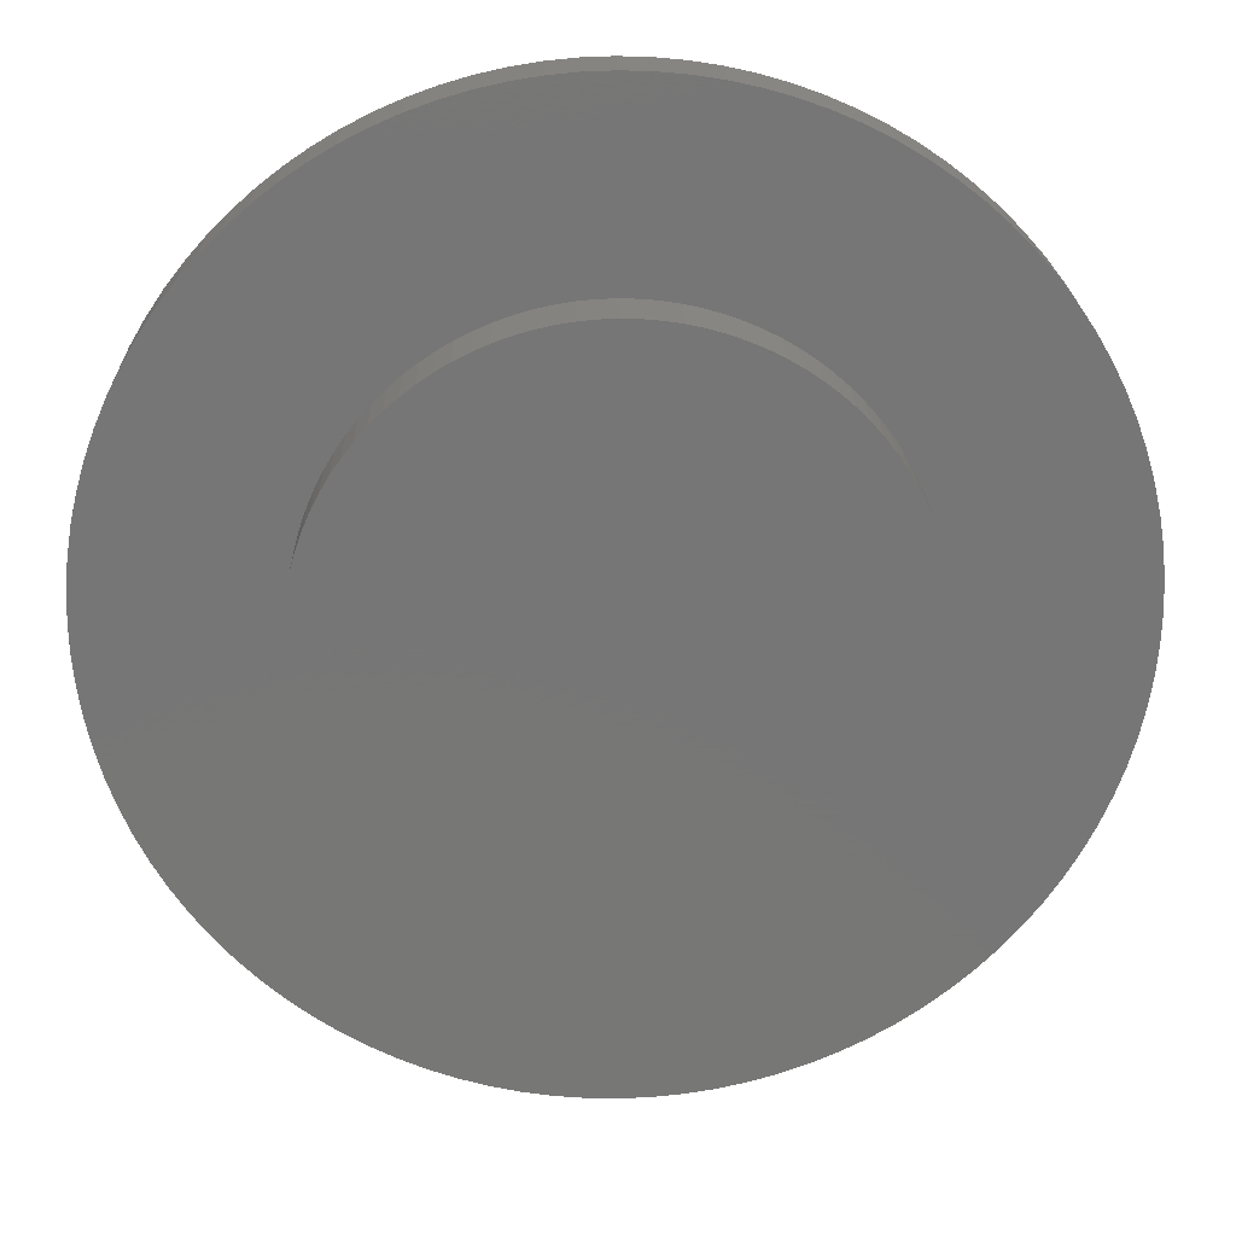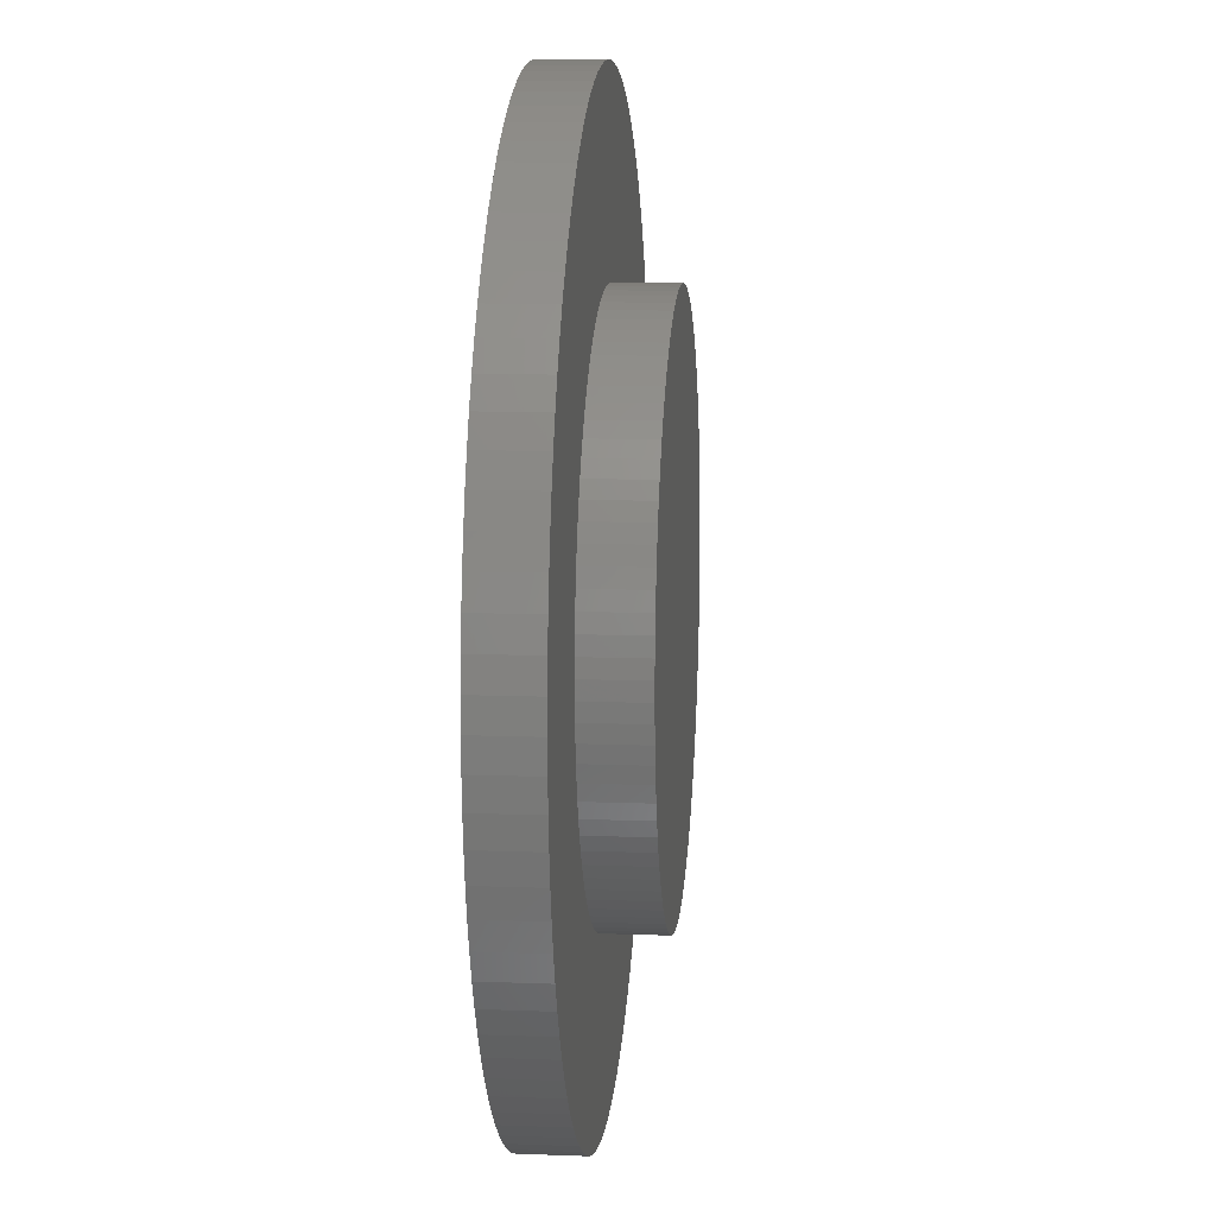
<metadata>
{"format":"stl","ext":"stl","renderer":"f3d","projection":"perspective","resolution":1024,"background":"white","views":[{"elev":21.0,"azim":178.4,"up":"+Z"},{"elev":11.4,"azim":95.3,"up":"+Z"}]}
</metadata>
<code>
# stl→obj: 400 verts, 796 faces
v 7.485 22.5 0.4709
v 7.5 23.5 0
v 7.485 23.5 0.4709
v 7.5 22.5 0
v 4.019 23.5 6.332
v 4.408 22.5 6.068
v 4.408 23.5 6.068
v 4.019 22.5 6.332
v -2.761 23.5 6.973
v -2.318 22.5 7.133
v -2.318 23.5 7.133
v -2.761 22.5 6.973
v -6.786 22.5 3.193
v -6.572 23.5 3.613
v -6.786 23.5 3.193
v -6.572 22.5 3.613
v 7.264 22.5 1.865
v 7.367 23.5 1.405
v 7.264 23.5 1.865
v 7.367 22.5 1.405
v -3.193 22.5 -6.786
v -2.761 23.5 -6.973
v -2.761 22.5 -6.973
v -3.193 23.5 -6.786
v 7.133 22.5 2.318
v 7.133 23.5 2.318
v 5.779 22.5 4.781
v 6.068 23.5 4.408
v 5.779 23.5 4.781
v 6.068 22.5 4.408
v 1.405 23.5 7.367
v 1.865 22.5 7.264
v 1.865 23.5 7.264
v 1.405 22.5 7.367
v 3.613 23.5 6.572
v 3.613 22.5 6.572
v -6.332 23.5 4.019
v -6.332 22.5 4.019
v -6.068 22.5 4.408
v -5.779 23.5 4.781
v -6.068 23.5 4.408
v -5.779 22.5 4.781
v -1.865 22.5 7.264
v -1.865 23.5 7.264
v -1.405 23.5 7.367
v -0.94 22.5 7.441
v -0.94 23.5 7.441
v -1.405 22.5 7.367
v -4.019 23.5 6.332
v -3.613 22.5 6.572
v -3.613 23.5 6.572
v -4.019 22.5 6.332
v -4.408 23.5 6.068
v -4.408 22.5 6.068
v 7.485 23.5 -0.4709
v 7.485 22.5 -0.4709
v 7.133 22.5 -2.318
v 6.973 23.5 -2.761
v 7.133 23.5 -2.318
v 6.973 22.5 -2.761
v 0.94 22.5 -7.441
v 1.405 23.5 -7.367
v 1.405 22.5 -7.367
v 0.94 23.5 -7.441
v 1.865 23.5 -7.264
v 1.865 22.5 -7.264
v 6.572 22.5 -3.613
v 6.332 23.5 -4.019
v 6.572 23.5 -3.613
v 6.332 22.5 -4.019
v -5.467 22.5 -5.134
v -5.779 23.5 -4.781
v -5.467 23.5 -5.134
v -5.779 22.5 -4.781
v 7.441 23.5 0.94
v 7.441 22.5 0.94
v 6.786 22.5 3.193
v 6.973 23.5 2.761
v 6.786 23.5 3.193
v 6.973 22.5 2.761
v 6.572 22.5 3.613
v 6.572 23.5 3.613
v 5.134 22.5 5.467
v 5.467 23.5 5.134
v 5.134 23.5 5.467
v 5.467 22.5 5.134
v 0 23.5 7.5
v 0.4709 22.5 7.485
v 0.4709 23.5 7.485
v 0 22.5 7.5
v 4.781 22.5 5.779
v 4.781 23.5 5.779
v 2.761 23.5 6.973
v 3.193 22.5 6.786
v 3.193 23.5 6.786
v 2.761 22.5 6.973
v 0.94 23.5 7.441
v 0.94 22.5 7.441
v 2.318 23.5 7.133
v 2.318 22.5 7.133
v -7.5 22.5 0
v -7.485 23.5 0.4709
v -7.5 23.5 0
v -7.485 22.5 0.4709
v -7.441 22.5 0.94
v -7.367 23.5 1.405
v -7.441 23.5 0.94
v -7.367 22.5 1.405
v -7.133 22.5 2.318
v -6.973 23.5 2.761
v -7.133 23.5 2.318
v -6.973 22.5 2.761
v -5.134 23.5 5.467
v -4.781 22.5 5.779
v -4.781 23.5 5.779
v -5.134 22.5 5.467
v 0 22.5 -7.5
v 0.4709 23.5 -7.485
v 0.4709 22.5 -7.485
v 0 23.5 -7.5
v 2.318 22.5 -7.133
v 2.761 23.5 -6.973
v 2.761 22.5 -6.973
v 2.318 23.5 -7.133
v 3.193 23.5 -6.786
v 3.193 22.5 -6.786
v 5.467 22.5 -5.134
v 5.134 23.5 -5.467
v 5.467 23.5 -5.134
v 5.134 22.5 -5.467
v 4.408 22.5 -6.068
v 4.781 23.5 -5.779
v 4.781 22.5 -5.779
v 4.408 23.5 -6.068
v 3.613 23.5 -6.572
v 3.613 22.5 -6.572
v 6.786 23.5 -3.193
v 6.786 22.5 -3.193
v 6.068 23.5 -4.408
v 6.068 22.5 -4.408
v -0.4709 22.5 -7.485
v -0.4709 23.5 -7.485
v -1.405 22.5 -7.367
v -0.94 23.5 -7.441
v -0.94 22.5 -7.441
v -1.405 23.5 -7.367
v -4.781 22.5 -5.779
v -4.408 23.5 -6.068
v -4.408 22.5 -6.068
v -4.781 23.5 -5.779
v -3.613 22.5 -6.572
v -3.613 23.5 -6.572
v -7.367 22.5 -1.405
v -7.441 23.5 -0.94
v -7.367 23.5 -1.405
v -7.441 22.5 -0.94
v 0 23.5 4.5
v 0.2826 23.5 4.491
v -0.4709 23.5 7.485
v 0.564 23.5 4.465
v -0.2826 23.5 4.491
v 0.8432 23.5 4.42
v 1.119 23.5 4.359
v -0.564 23.5 4.465
v 1.391 23.5 4.28
v 1.657 23.5 4.184
v -0.8432 23.5 4.42
v 1.916 23.5 4.072
v 2.168 23.5 3.943
v -1.119 23.5 4.359
v 2.411 23.5 3.799
v 2.645 23.5 3.641
v -1.391 23.5 4.28
v 2.868 23.5 3.467
v 3.08 23.5 3.28
v -1.657 23.5 4.184
v 3.28 23.5 3.08
v -3.193 23.5 6.786
v -1.916 23.5 4.072
v 3.467 23.5 2.868
v 3.641 23.5 2.645
v 6.332 23.5 4.019
v 3.799 23.5 2.411
v 3.943 23.5 2.168
v 4.072 23.5 1.916
v 4.184 23.5 1.657
v 4.28 23.5 1.391
v 4.359 23.5 1.119
v 4.42 23.5 0.8432
v 4.465 23.5 0.564
v 4.491 23.5 0.2826
v 4.5 23.5 0
v 4.491 23.5 -0.2826
v 4.465 23.5 -0.564
v 7.441 23.5 -0.94
v 4.42 23.5 -0.8432
v 7.367 23.5 -1.405
v 4.359 23.5 -1.119
v 7.264 23.5 -1.865
v 4.28 23.5 -1.391
v 4.184 23.5 -1.657
v 4.072 23.5 -1.916
v 3.943 23.5 -2.168
v 3.799 23.5 -2.411
v 3.641 23.5 -2.645
v 3.467 23.5 -2.868
v 5.779 23.5 -4.781
v 3.28 23.5 -3.08
v 3.08 23.5 -3.28
v 2.868 23.5 -3.467
v 2.645 23.5 -3.641
v 2.411 23.5 -3.799
v 4.019 23.5 -6.332
v 2.168 23.5 -3.943
v 1.916 23.5 -4.072
v -2.168 23.5 3.943
v -2.411 23.5 3.799
v -2.645 23.5 3.641
v -2.868 23.5 3.467
v -3.08 23.5 3.28
v -5.467 23.5 5.134
v -3.28 23.5 3.08
v -3.467 23.5 2.868
v -3.641 23.5 2.645
v -3.799 23.5 2.411
v -3.943 23.5 2.168
v -4.072 23.5 1.916
v -4.184 23.5 1.657
v -4.28 23.5 1.391
v -7.264 23.5 1.865
v -4.359 23.5 1.119
v -4.42 23.5 0.8432
v -4.465 23.5 0.564
v -4.491 23.5 0.2826
v -4.5 23.5 0
v -4.491 23.5 -0.2826
v -7.485 23.5 -0.4709
v -4.465 23.5 -0.564
v -4.42 23.5 -0.8432
v -4.359 23.5 -1.119
v -7.264 23.5 -1.865
v -4.28 23.5 -1.391
v -7.133 23.5 -2.318
v -4.184 23.5 -1.657
v -6.973 23.5 -2.761
v -4.072 23.5 -1.916
v -6.786 23.5 -3.193
v -3.943 23.5 -2.168
v -6.572 23.5 -3.613
v -3.799 23.5 -2.411
v -6.332 23.5 -4.019
v -3.641 23.5 -2.645
v -6.068 23.5 -4.408
v -3.467 23.5 -2.868
v -3.28 23.5 -3.08
v -3.08 23.5 -3.28
v -5.134 23.5 -5.467
v -2.868 23.5 -3.467
v -2.645 23.5 -3.641
v -2.411 23.5 -3.799
v -4.019 23.5 -6.332
v -2.168 23.5 -3.943
v -1.916 23.5 -4.072
v -1.657 23.5 -4.184
v -1.391 23.5 -4.28
v -2.318 23.5 -7.133
v -1.119 23.5 -4.359
v -1.865 23.5 -7.264
v -0.8432 23.5 -4.42
v -0.564 23.5 -4.465
v -0.2826 23.5 -4.491
v 0 23.5 -4.5
v 1.657 23.5 -4.184
v 1.391 23.5 -4.28
v 1.119 23.5 -4.359
v 0.8432 23.5 -4.42
v 0.564 23.5 -4.465
v 0.2826 23.5 -4.491
v -6.973 22.5 -2.761
v -7.133 22.5 -2.318
v -6.332 22.5 -4.019
v -6.572 22.5 -3.613
v -6.786 22.5 -3.193
v -6.068 22.5 -4.408
v 6.332 22.5 4.019
v -0.4709 22.5 7.485
v -3.193 22.5 6.786
v -5.467 22.5 5.134
v -7.264 22.5 1.865
v -7.485 22.5 -0.4709
v 7.441 22.5 -0.94
v 7.367 22.5 -1.405
v -7.264 22.5 -1.865
v 7.264 22.5 -1.865
v 5.779 22.5 -4.781
v -5.134 22.5 -5.467
v -4.019 22.5 -6.332
v 4.019 22.5 -6.332
v -2.318 22.5 -7.133
v -1.865 22.5 -7.264
v 4.5 24.5 0
v 4.491 24.5 0.2826
v 2.645 24.5 3.641
v 2.868 24.5 3.467
v -1.657 24.5 4.184
v -1.391 24.5 4.28
v -3.943 24.5 2.168
v -4.072 24.5 1.916
v 4.491 24.5 -0.2826
v 1.657 24.5 4.184
v 1.916 24.5 4.072
v -0.8432 24.5 4.42
v -0.564 24.5 4.465
v 1.916 24.5 -4.072
v 1.657 24.5 -4.184
v 3.799 24.5 2.411
v 3.641 24.5 2.645
v 3.28 24.5 3.08
v 3.08 24.5 3.28
v 2.411 24.5 3.799
v 1.391 24.5 4.28
v -4.184 24.5 1.657
v -4.28 24.5 1.391
v -4.359 24.5 1.119
v -3.799 24.5 2.411
v -3.467 24.5 2.868
v -3.641 24.5 2.645
v -1.119 24.5 4.359
v -2.411 24.5 3.799
v -2.168 24.5 3.943
v 4.28 24.5 -1.391
v 4.359 24.5 -1.119
v 3.943 24.5 -2.168
v 4.072 24.5 -1.916
v 2.645 24.5 -3.641
v 2.411 24.5 -3.799
v 0 24.5 -4.5
v -0.2826 24.5 -4.491
v -2.645 24.5 -3.641
v -2.868 24.5 -3.467
v -3.799 24.5 -2.411
v -3.641 24.5 -2.645
v 4.465 24.5 0.564
v 4.42 24.5 0.8432
v 4.359 24.5 1.119
v 4.184 24.5 1.657
v 4.072 24.5 1.916
v 4.28 24.5 1.391
v 3.943 24.5 2.168
v 3.467 24.5 2.868
v 0 24.5 4.5
v 0.2826 24.5 4.491
v 2.168 24.5 3.943
v 0.564 24.5 4.465
v 0.8432 24.5 4.42
v 1.119 24.5 4.359
v -4.491 24.5 0.2826
v -4.5 24.5 0
v -4.42 24.5 0.8432
v -4.465 24.5 0.564
v -3.08 24.5 3.28
v -3.28 24.5 3.08
v -2.645 24.5 3.641
v -2.868 24.5 3.467
v 0.2826 24.5 -4.491
v 4.465 24.5 -0.564
v 4.184 24.5 -1.657
v 3.641 24.5 -2.645
v 3.799 24.5 -2.411
v 0.564 24.5 -4.465
v 0.8432 24.5 -4.42
v 1.391 24.5 -4.28
v 1.119 24.5 -4.359
v 3.08 24.5 -3.28
v 3.28 24.5 -3.08
v 2.868 24.5 -3.467
v 2.168 24.5 -3.943
v -0.564 24.5 -4.465
v -0.8432 24.5 -4.42
v -1.119 24.5 -4.359
v -1.391 24.5 -4.28
v -1.657 24.5 -4.184
v -1.916 24.5 -4.072
v -2.168 24.5 -3.943
v -2.411 24.5 -3.799
v -3.28 24.5 -3.08
v -3.08 24.5 -3.28
v -4.28 24.5 -1.391
v -4.184 24.5 -1.657
v -4.359 24.5 -1.119
v -4.465 24.5 -0.564
v -4.42 24.5 -0.8432
v -0.2826 24.5 4.491
v -1.916 24.5 4.072
v -4.491 24.5 -0.2826
v 4.42 24.5 -0.8432
v -4.072 24.5 -1.916
v -3.943 24.5 -2.168
v 3.467 24.5 -2.868
v -3.467 24.5 -2.868
f 1 2 3
f 2 1 4
f 5 6 7
f 6 5 8
f 9 10 11
f 10 9 12
f 13 14 15
f 14 13 16
f 17 18 19
f 18 17 20
f 21 22 23
f 22 21 24
f 25 19 26
f 19 25 17
f 27 28 29
f 28 27 30
f 31 32 33
f 32 31 34
f 35 8 5
f 8 35 36
f 16 37 14
f 37 16 38
f 39 40 41
f 40 39 42
f 11 43 44
f 43 11 10
f 45 46 47
f 46 45 48
f 49 50 51
f 50 49 52
f 53 52 49
f 52 53 54
f 4 55 2
f 55 4 56
f 57 58 59
f 58 57 60
f 61 62 63
f 62 61 64
f 63 65 66
f 65 63 62
f 67 68 69
f 68 67 70
f 71 72 73
f 72 71 74
f 20 75 18
f 75 20 76
f 77 78 79
f 78 77 80
f 81 79 82
f 79 81 77
f 83 84 85
f 84 83 86
f 87 88 89
f 88 87 90
f 7 91 92
f 91 7 6
f 93 94 95
f 94 93 96
f 97 34 31
f 34 97 98
f 99 96 93
f 96 99 100
f 101 102 103
f 102 101 104
f 105 106 107
f 106 105 108
f 109 110 111
f 110 109 112
f 38 41 37
f 41 38 39
f 44 48 45
f 48 44 43
f 113 114 115
f 114 113 116
f 117 118 119
f 118 117 120
f 119 64 61
f 64 119 118
f 121 122 123
f 122 121 124
f 123 125 126
f 125 123 122
f 127 128 129
f 128 127 130
f 131 132 133
f 132 131 134
f 126 135 136
f 135 126 125
f 60 137 58
f 137 60 138
f 70 139 68
f 139 70 140
f 141 120 117
f 120 141 142
f 143 144 145
f 144 143 146
f 147 148 149
f 148 147 150
f 151 24 21
f 24 151 152
f 153 154 155
f 154 153 156
f 157 87 89
f 158 89 97
f 87 157 159
f 160 97 31
f 161 159 157
f 162 31 33
f 159 161 47
f 163 33 99
f 164 47 161
f 165 99 93
f 47 164 45
f 166 93 95
f 167 45 164
f 168 95 35
f 45 167 44
f 169 35 5
f 170 44 167
f 171 5 7
f 44 170 11
f 172 7 92
f 173 11 170
f 174 92 85
f 11 173 9
f 175 85 84
f 176 9 173
f 177 84 29
f 9 176 178
f 179 178 176
f 89 158 157
f 97 160 158
f 31 162 160
f 180 29 28
f 33 163 162
f 99 165 163
f 93 166 165
f 95 168 166
f 181 28 182
f 35 169 168
f 5 171 169
f 7 172 171
f 183 182 82
f 92 174 172
f 85 175 174
f 184 82 79
f 84 177 175
f 29 180 177
f 185 79 78
f 28 181 180
f 182 183 181
f 186 78 26
f 82 184 183
f 79 185 184
f 187 26 19
f 78 186 185
f 188 19 18
f 26 187 186
f 19 188 187
f 189 18 75
f 18 189 188
f 75 190 189
f 3 190 75
f 3 191 190
f 2 191 3
f 2 192 191
f 2 193 192
f 55 193 2
f 55 194 193
f 195 194 55
f 194 195 196
f 197 196 195
f 196 197 198
f 199 198 197
f 198 199 200
f 59 200 199
f 200 59 201
f 58 201 59
f 201 58 202
f 137 202 58
f 202 137 203
f 69 203 137
f 203 69 204
f 68 204 69
f 204 68 205
f 139 205 68
f 205 139 206
f 207 206 139
f 206 207 208
f 129 208 207
f 208 129 209
f 128 209 129
f 209 128 210
f 132 210 128
f 210 132 211
f 134 211 132
f 211 134 212
f 213 212 134
f 212 213 214
f 135 214 213
f 214 135 215
f 125 215 135
f 178 179 51
f 216 51 179
f 51 216 49
f 217 49 216
f 49 217 53
f 218 53 217
f 53 218 115
f 219 115 218
f 115 219 113
f 220 113 219
f 113 220 221
f 222 221 220
f 221 222 40
f 223 40 222
f 40 223 41
f 224 41 223
f 41 224 37
f 225 37 224
f 37 225 14
f 226 14 225
f 14 226 15
f 227 15 226
f 15 227 110
f 228 110 227
f 110 228 111
f 229 111 228
f 111 229 230
f 231 230 229
f 230 231 106
f 232 106 231
f 106 232 107
f 233 107 232
f 233 102 107
f 234 102 233
f 235 102 234
f 235 103 102
f 236 103 235
f 236 237 103
f 238 237 236
f 154 238 239
f 238 154 237
f 155 239 240
f 241 240 242
f 239 155 154
f 243 242 244
f 240 241 155
f 245 244 246
f 247 246 248
f 242 243 241
f 249 248 250
f 251 250 252
f 244 245 243
f 253 252 254
f 72 254 255
f 246 247 245
f 73 255 256
f 257 256 258
f 248 249 247
f 150 258 259
f 148 259 260
f 261 260 262
f 250 251 249
f 152 262 263
f 24 263 264
f 22 264 265
f 266 265 267
f 252 253 251
f 268 267 269
f 146 269 270
f 144 270 271
f 142 271 272
f 215 125 273
f 254 72 253
f 122 273 125
f 255 73 72
f 273 122 274
f 256 257 73
f 124 274 122
f 258 150 257
f 274 124 275
f 259 148 150
f 65 275 124
f 260 261 148
f 275 65 276
f 262 152 261
f 62 276 65
f 263 24 152
f 276 62 277
f 264 22 24
f 64 277 62
f 265 266 22
f 277 64 278
f 267 268 266
f 118 278 64
f 269 146 268
f 278 118 272
f 270 144 146
f 120 272 118
f 271 142 144
f 272 120 142
f 279 243 245
f 243 279 280
f 281 249 251
f 249 281 282
f 282 247 249
f 247 282 283
f 284 251 253
f 251 284 281
f 76 3 75
f 3 76 1
f 80 26 78
f 26 80 25
f 285 82 182
f 82 285 81
f 30 182 28
f 182 30 285
f 86 29 84
f 29 86 27
f 92 83 85
f 83 92 91
f 95 36 35
f 36 95 94
f 89 98 97
f 98 89 88
f 33 100 99
f 100 33 32
f 286 88 90
f 46 88 286
f 46 98 88
f 48 98 46
f 48 34 98
f 43 34 48
f 43 32 34
f 10 32 43
f 10 100 32
f 12 100 10
f 12 96 100
f 287 96 12
f 287 94 96
f 50 94 287
f 50 36 94
f 52 36 50
f 52 8 36
f 54 8 52
f 54 6 8
f 114 6 54
f 114 91 6
f 116 91 114
f 116 83 91
f 288 83 116
f 288 86 83
f 42 86 288
f 42 27 86
f 39 27 42
f 39 30 27
f 38 30 39
f 38 285 30
f 16 285 38
f 16 81 285
f 13 81 16
f 13 77 81
f 112 77 13
f 112 80 77
f 109 80 112
f 109 25 80
f 289 25 109
f 289 17 25
f 108 17 289
f 108 20 17
f 105 20 108
f 105 76 20
f 104 76 105
f 104 1 76
f 101 1 104
f 101 4 1
f 290 4 101
f 290 56 4
f 156 56 290
f 156 291 56
f 153 291 156
f 153 292 291
f 293 292 153
f 293 294 292
f 280 294 293
f 280 57 294
f 279 57 280
f 279 60 57
f 283 60 279
f 283 138 60
f 282 138 283
f 282 67 138
f 281 67 282
f 281 70 67
f 284 70 281
f 284 140 70
f 74 140 284
f 74 295 140
f 71 295 74
f 71 127 295
f 296 127 71
f 296 130 127
f 147 130 296
f 147 133 130
f 149 133 147
f 149 131 133
f 297 131 149
f 297 298 131
f 151 298 297
f 151 136 298
f 21 136 151
f 21 126 136
f 23 126 21
f 23 123 126
f 299 123 23
f 299 121 123
f 300 121 299
f 300 66 121
f 143 66 300
f 143 63 66
f 145 63 143
f 145 61 63
f 141 61 145
f 141 119 61
f 119 141 117
f 104 107 102
f 107 104 105
f 112 15 110
f 15 112 13
f 289 111 230
f 111 289 109
f 108 230 106
f 230 108 289
f 288 113 221
f 113 288 116
f 42 221 40
f 221 42 288
f 159 90 87
f 90 159 286
f 47 286 159
f 286 47 46
f 178 12 9
f 12 178 287
f 51 287 178
f 287 51 50
f 115 54 53
f 54 115 114
f 291 197 195
f 197 291 292
f 66 124 121
f 124 66 65
f 133 128 130
f 128 133 132
f 136 213 298
f 213 136 135
f 298 134 131
f 134 298 213
f 138 69 137
f 69 138 67
f 295 129 207
f 129 295 127
f 140 207 139
f 207 140 295
f 23 266 299
f 266 23 22
f 299 268 300
f 268 299 266
f 300 146 143
f 146 300 268
f 145 142 141
f 142 145 144
f 296 73 257
f 73 296 71
f 296 150 147
f 150 296 257
f 149 261 297
f 261 149 148
f 297 152 151
f 152 297 261
f 290 103 237
f 103 290 101
f 156 237 154
f 237 156 290
f 293 155 241
f 155 293 153
f 280 241 243
f 241 280 293
f 283 245 247
f 245 283 279
f 74 253 72
f 253 74 284
f 56 195 55
f 195 56 291
f 294 59 199
f 59 294 57
f 292 199 197
f 199 292 294
f 191 301 302
f 301 191 192
f 303 174 304
f 174 303 172
f 305 173 306
f 173 305 176
f 227 307 308
f 307 227 226
f 192 309 301
f 309 192 193
f 310 168 311
f 168 310 166
f 312 164 313
f 164 312 167
f 273 314 215
f 314 273 315
f 181 316 317
f 316 181 183
f 175 318 319
f 318 175 177
f 320 172 303
f 172 320 171
f 321 166 310
f 166 321 165
f 229 322 323
f 322 229 228
f 231 323 324
f 323 231 229
f 226 325 307
f 325 226 225
f 224 326 327
f 326 224 223
f 306 170 328
f 170 306 173
f 329 216 330
f 216 329 217
f 198 331 332
f 331 198 200
f 202 333 334
f 333 202 203
f 212 335 211
f 335 212 336
f 271 337 272
f 337 271 338
f 258 339 259
f 339 258 340
f 252 341 342
f 341 252 250
f 190 302 343
f 302 190 191
f 188 344 345
f 344 188 189
f 189 343 344
f 343 189 190
f 185 346 347
f 346 185 186
f 187 345 348
f 345 187 188
f 184 347 349
f 347 184 185
f 177 350 318
f 350 177 180
f 351 158 352
f 158 351 157
f 353 171 320
f 171 353 169
f 354 162 355
f 162 354 160
f 355 163 356
f 163 355 162
f 356 165 321
f 165 356 163
f 235 357 358
f 357 235 234
f 233 359 360
f 359 233 232
f 222 361 362
f 361 222 220
f 363 217 329
f 217 363 218
f 361 219 364
f 219 361 220
f 364 218 363
f 218 364 219
f 272 365 278
f 365 272 337
f 193 366 309
f 366 193 194
f 200 367 331
f 367 200 201
f 204 368 369
f 368 204 205
f 278 370 277
f 370 278 365
f 277 371 276
f 371 277 370
f 275 372 274
f 372 275 373
f 274 315 273
f 315 274 372
f 208 374 375
f 374 208 209
f 211 376 210
f 376 211 335
f 210 374 209
f 374 210 376
f 215 377 214
f 377 215 314
f 214 336 212
f 336 214 377
f 269 378 270
f 378 269 379
f 265 380 267
f 380 265 381
f 263 382 264
f 382 263 383
f 267 379 269
f 379 267 380
f 270 338 271
f 338 270 378
f 264 381 265
f 381 264 382
f 262 383 263
f 383 262 384
f 260 384 262
f 384 260 385
f 256 386 387
f 386 256 255
f 256 340 258
f 340 256 387
f 244 388 389
f 388 244 242
f 242 390 388
f 390 242 240
f 239 391 392
f 391 239 238
f 352 393 351
f 354 393 352
f 354 313 393
f 355 313 354
f 355 312 313
f 356 312 355
f 356 328 312
f 321 328 356
f 321 306 328
f 310 306 321
f 310 305 306
f 311 305 310
f 311 394 305
f 353 394 311
f 353 330 394
f 320 330 353
f 320 329 330
f 303 329 320
f 303 363 329
f 304 363 303
f 304 364 363
f 319 364 304
f 319 361 364
f 318 361 319
f 318 362 361
f 350 362 318
f 350 326 362
f 317 326 350
f 317 327 326
f 316 327 317
f 316 325 327
f 349 325 316
f 349 307 325
f 347 307 349
f 347 308 307
f 346 308 347
f 346 322 308
f 348 322 346
f 348 323 322
f 345 323 348
f 345 324 323
f 344 324 345
f 344 359 324
f 343 359 344
f 343 360 359
f 302 360 343
f 302 357 360
f 301 357 302
f 301 358 357
f 309 358 301
f 309 395 358
f 366 395 309
f 366 391 395
f 396 391 366
f 396 392 391
f 332 392 396
f 332 390 392
f 331 390 332
f 331 388 390
f 367 388 331
f 367 389 388
f 334 389 367
f 334 397 389
f 333 397 334
f 333 398 397
f 369 398 333
f 369 341 398
f 368 341 369
f 368 342 341
f 399 342 368
f 399 400 342
f 375 400 399
f 375 386 400
f 374 386 375
f 374 387 386
f 376 387 374
f 376 340 387
f 335 340 376
f 335 339 340
f 336 339 335
f 336 385 339
f 377 385 336
f 377 384 385
f 314 384 377
f 314 383 384
f 315 383 314
f 315 382 383
f 372 382 315
f 372 381 382
f 373 381 372
f 373 380 381
f 371 380 373
f 371 379 380
f 370 379 371
f 370 378 379
f 365 378 370
f 365 338 378
f 338 365 337
f 250 398 341
f 398 250 248
f 255 400 386
f 400 255 254
f 186 348 346
f 348 186 187
f 183 349 316
f 349 183 184
f 180 317 350
f 317 180 181
f 304 175 319
f 175 304 174
f 311 169 353
f 169 311 168
f 352 160 354
f 160 352 158
f 234 360 357
f 360 234 233
f 232 324 359
f 324 232 231
f 228 308 322
f 308 228 227
f 225 327 325
f 327 225 224
f 223 362 326
f 362 223 222
f 328 167 312
f 167 328 170
f 393 157 351
f 157 393 161
f 313 161 393
f 161 313 164
f 394 176 305
f 176 394 179
f 330 179 394
f 179 330 216
f 201 334 367
f 334 201 202
f 203 369 333
f 369 203 204
f 206 375 399
f 375 206 208
f 205 399 368
f 399 205 206
f 276 373 275
f 373 276 371
f 259 385 260
f 385 259 339
f 240 392 390
f 392 240 239
f 236 358 395
f 358 236 235
f 238 395 391
f 395 238 236
f 246 389 397
f 389 246 244
f 248 397 398
f 397 248 246
f 254 342 400
f 342 254 252
f 196 332 396
f 332 196 198
f 194 396 366
f 396 194 196

</code>
